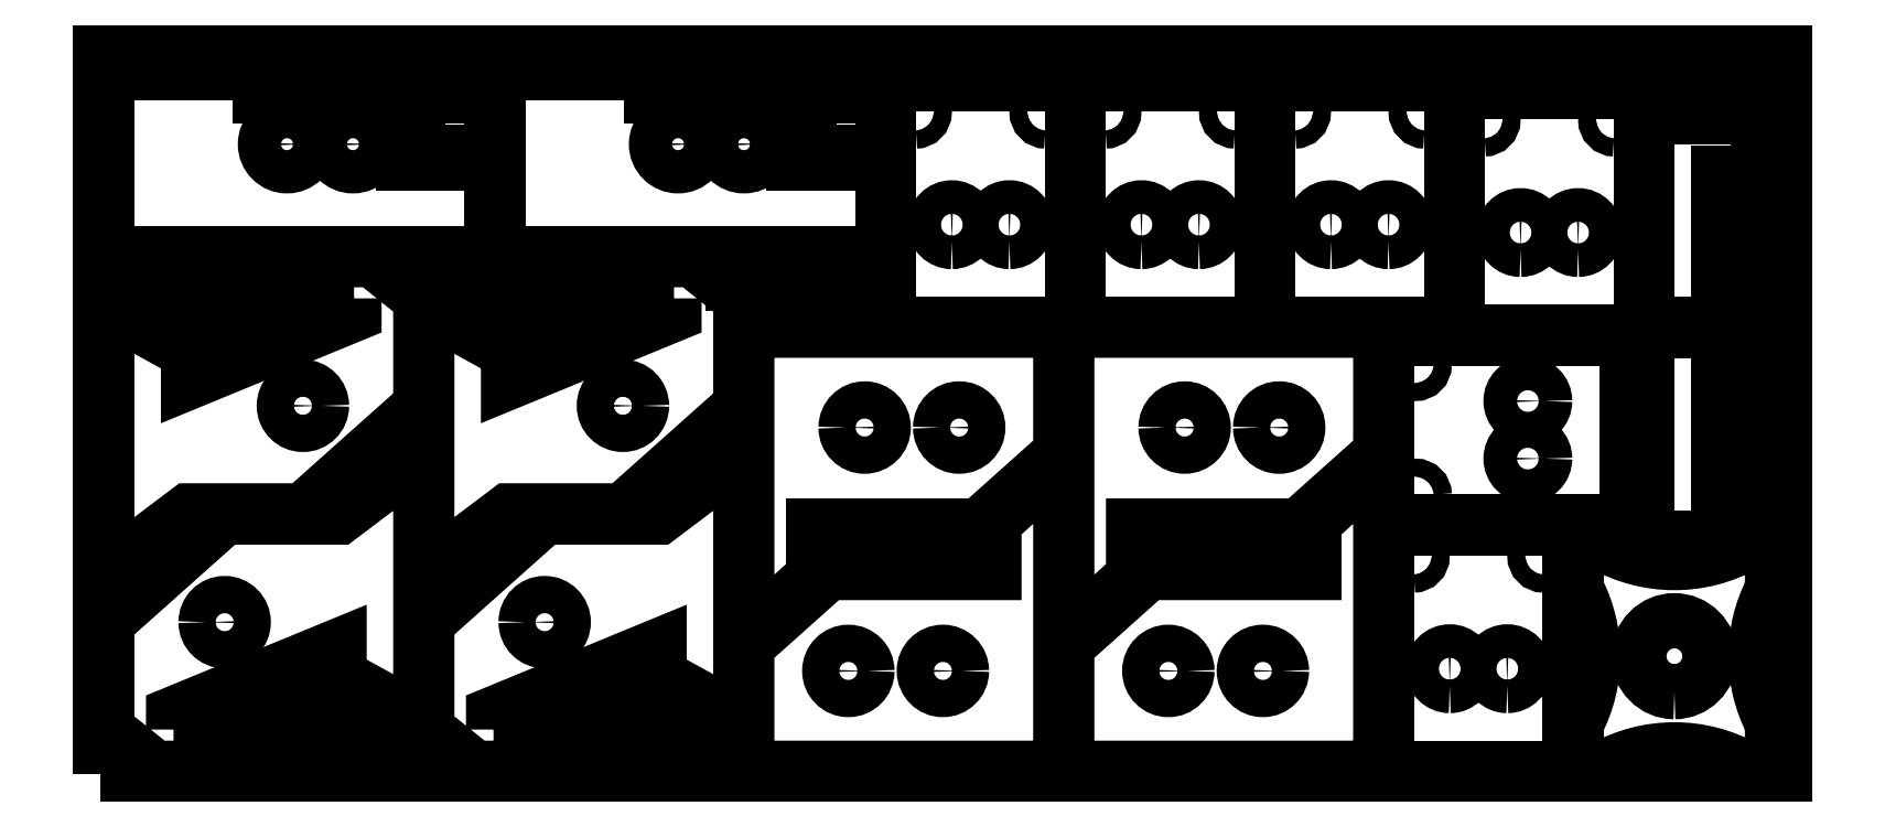
<metadata>
{"format":"dxf","ext":"dxf","renderer":"ezdxf+matplotlib","layout":"modelspace","background":"white","min_lineweight":24,"dpi":150}
</metadata>
<code>
0
SECTION
2
ENTITIES
0
POLYLINE
8
0
10
0
20
0
39
0
70
1
66
1
0
VERTEX
8
0
10
0
20
0
42
0
0
VERTEX
8
0
10
2800
20
0
42
0
0
VERTEX
8
0
10
2800
20
1200
42
0
0
VERTEX
8
0
10
0
20
1200
42
0
0
SEQEND
0
POLYLINE
8
0
10
0
20
0
39
0
70
1
66
1
0
VERTEX
8
0
10
532.2
20
612.8
42
0
0
VERTEX
8
0
10
532.2
20
791.4
42
0
0
VERTEX
8
0
10
452.2
20
855.7
42
0
0
VERTEX
8
0
10
10.23
20
855.7
42
0
0
VERTEX
8
0
10
10.23
20
335.7
42
0
0
VERTEX
8
0
10
145.9
20
438.1
42
0
0
VERTEX
8
0
10
336.3
20
438.1
42
0
0
SEQEND
0
POLYLINE
8
0
10
0
20
0
39
0
70
1
66
1
0
VERTEX
8
0
10
421.3
20
791.4
42
-0
0
VERTEX
8
0
10
421.3
20
765.4
42
-0
0
VERTEX
8
0
10
145.9
20
652.1
42
0
0
VERTEX
8
0
10
145.9
20
702.1
42
0
0
VERTEX
8
0
10
78.08
20
739.4
42
0
0
VERTEX
8
0
10
78.08
20
791.4
42
0
0
VERTEX
8
0
10
169.1
20
791.4
42
0
0
VERTEX
8
0
10
169.1
20
765.4
42
0
0
VERTEX
8
0
10
273.1
20
765.4
42
0
0
VERTEX
8
0
10
273.1
20
791.4
42
0
0
SEQEND
0
POLYLINE
8
0
10
0
20
0
39
0
70
1
66
1
0
VERTEX
8
0
10
367.3
20
612.8
42
-1
0
VERTEX
8
0
10
305.3
20
612.8
42
-1
0
SEQEND
0
POLYLINE
8
0
10
0
20
0
39
0
70
1
66
1
0
VERTEX
8
0
10
10.23
20
253
42
0
0
VERTEX
8
0
10
10.23
20
74.47
42
0
0
VERTEX
8
0
10
90.23
20
10.23
42
0
0
VERTEX
8
0
10
532.2
20
10.23
42
0
0
VERTEX
8
0
10
532.2
20
530.2
42
0
0
VERTEX
8
0
10
396.5
20
427.7
42
0
0
VERTEX
8
0
10
206.1
20
427.7
42
0
0
SEQEND
0
POLYLINE
8
0
10
0
20
0
39
0
70
1
66
1
0
VERTEX
8
0
10
121.1
20
74.47
42
-0
0
VERTEX
8
0
10
121.1
20
100.5
42
-0
0
VERTEX
8
0
10
396.5
20
213.8
42
0
0
VERTEX
8
0
10
396.5
20
163.8
42
0
0
VERTEX
8
0
10
464.4
20
126.5
42
0
0
VERTEX
8
0
10
464.4
20
74.47
42
0
0
VERTEX
8
0
10
373.4
20
74.47
42
0
0
VERTEX
8
0
10
373.4
20
100.5
42
0
0
VERTEX
8
0
10
269.4
20
100.5
42
0
0
VERTEX
8
0
10
269.4
20
74.47
42
0
0
SEQEND
0
POLYLINE
8
0
10
0
20
0
39
0
70
1
66
1
0
VERTEX
8
0
10
175.1
20
253
42
-1
0
VERTEX
8
0
10
237.1
20
253
42
-1
0
SEQEND
0
POLYLINE
8
0
10
0
20
0
39
0
70
1
66
1
0
VERTEX
8
0
10
1064
20
612.8
42
0
0
VERTEX
8
0
10
1064
20
791.4
42
0
0
VERTEX
8
0
10
984.4
20
855.7
42
0
0
VERTEX
8
0
10
542.4
20
855.7
42
0
0
VERTEX
8
0
10
542.4
20
335.7
42
0
0
VERTEX
8
0
10
678.1
20
438.1
42
0
0
VERTEX
8
0
10
868.5
20
438.1
42
0
0
SEQEND
0
POLYLINE
8
0
10
0
20
0
39
0
70
1
66
1
0
VERTEX
8
0
10
953.5
20
791.4
42
-0
0
VERTEX
8
0
10
953.5
20
765.4
42
-0
0
VERTEX
8
0
10
678.1
20
652.1
42
0
0
VERTEX
8
0
10
678.1
20
702.1
42
0
0
VERTEX
8
0
10
610.3
20
739.4
42
0
0
VERTEX
8
0
10
610.3
20
791.4
42
0
0
VERTEX
8
0
10
701.3
20
791.4
42
0
0
VERTEX
8
0
10
701.3
20
765.4
42
0
0
VERTEX
8
0
10
805.3
20
765.4
42
0
0
VERTEX
8
0
10
805.3
20
791.4
42
0
0
SEQEND
0
POLYLINE
8
0
10
0
20
0
39
0
70
1
66
1
0
VERTEX
8
0
10
899.5
20
612.8
42
-1
0
VERTEX
8
0
10
837.5
20
612.8
42
-1
0
SEQEND
0
POLYLINE
8
0
10
0
20
0
39
0
70
1
66
1
0
VERTEX
8
0
10
542.4
20
253
42
0
0
VERTEX
8
0
10
542.4
20
74.47
42
0
0
VERTEX
8
0
10
622.4
20
10.23
42
0
0
VERTEX
8
0
10
1064
20
10.23
42
0
0
VERTEX
8
0
10
1064
20
530.2
42
0
0
VERTEX
8
0
10
928.7
20
427.7
42
0
0
VERTEX
8
0
10
738.3
20
427.7
42
0
0
SEQEND
0
POLYLINE
8
0
10
0
20
0
39
0
70
1
66
1
0
VERTEX
8
0
10
653.3
20
74.47
42
-0
0
VERTEX
8
0
10
653.3
20
100.5
42
-0
0
VERTEX
8
0
10
928.7
20
213.8
42
0
0
VERTEX
8
0
10
928.7
20
163.8
42
0
0
VERTEX
8
0
10
996.6
20
126.5
42
0
0
VERTEX
8
0
10
996.6
20
74.47
42
0
0
VERTEX
8
0
10
905.6
20
74.47
42
0
0
VERTEX
8
0
10
905.6
20
100.5
42
0
0
VERTEX
8
0
10
801.6
20
100.5
42
0
0
VERTEX
8
0
10
801.6
20
74.47
42
0
0
SEQEND
0
POLYLINE
8
0
10
0
20
0
39
0
70
1
66
1
0
VERTEX
8
0
10
707.3
20
253
42
-1
0
VERTEX
8
0
10
769.3
20
253
42
-1
0
SEQEND
0
POLYLINE
8
0
10
0
20
0
39
0
70
1
66
1
0
VERTEX
8
0
10
1597
20
10.23
42
-0
0
VERTEX
8
0
10
1597
20
520.2
42
-0
0
VERTEX
8
0
10
1486
20
419.2
42
0
0
VERTEX
8
0
10
1486
20
335.5
42
0
0
VERTEX
8
0
10
1210
20
335.5
42
0
0
VERTEX
8
0
10
1075
20
214.2
42
0
0
VERTEX
8
0
10
1075
20
10.23
42
0
0
SEQEND
0
POLYLINE
8
0
10
0
20
0
39
0
70
1
66
1
0
VERTEX
8
0
10
1432
20
172
42
-1
0
VERTEX
8
0
10
1370
20
172
42
-1
0
SEQEND
0
POLYLINE
8
0
10
0
20
0
39
0
70
1
66
1
0
VERTEX
8
0
10
1274
20
172
42
-1
0
VERTEX
8
0
10
1212
20
172
42
-1
0
SEQEND
0
POLYLINE
8
0
10
0
20
0
39
0
70
1
66
1
0
VERTEX
8
0
10
1075
20
738.4
42
-0
0
VERTEX
8
0
10
1075
20
228.4
42
-0
0
VERTEX
8
0
10
1185
20
329.4
42
0
0
VERTEX
8
0
10
1185
20
413.1
42
0
0
VERTEX
8
0
10
1461
20
413.1
42
0
0
VERTEX
8
0
10
1597
20
534.4
42
0
0
VERTEX
8
0
10
1597
20
738.4
42
0
0
SEQEND
0
POLYLINE
8
0
10
0
20
0
39
0
70
1
66
1
0
VERTEX
8
0
10
1240
20
576.6
42
-1
0
VERTEX
8
0
10
1302
20
576.6
42
-1
0
SEQEND
0
POLYLINE
8
0
10
0
20
0
39
0
70
1
66
1
0
VERTEX
8
0
10
1397
20
576.6
42
-1
0
VERTEX
8
0
10
1459
20
576.6
42
-1
0
SEQEND
0
POLYLINE
8
0
10
0
20
0
39
0
70
1
66
1
0
VERTEX
8
0
10
2129
20
10.23
42
-0
0
VERTEX
8
0
10
2129
20
520.2
42
-0
0
VERTEX
8
0
10
2018
20
419.2
42
0
0
VERTEX
8
0
10
2018
20
335.5
42
0
0
VERTEX
8
0
10
1742
20
335.5
42
0
0
VERTEX
8
0
10
1607
20
214.2
42
0
0
VERTEX
8
0
10
1607
20
10.23
42
0
0
SEQEND
0
POLYLINE
8
0
10
0
20
0
39
0
70
1
66
1
0
VERTEX
8
0
10
1964
20
172
42
-1
0
VERTEX
8
0
10
1902
20
172
42
-1
0
SEQEND
0
POLYLINE
8
0
10
0
20
0
39
0
70
1
66
1
0
VERTEX
8
0
10
1807
20
172
42
-1
0
VERTEX
8
0
10
1745
20
172
42
-1
0
SEQEND
0
POLYLINE
8
0
10
0
20
0
39
0
70
1
66
1
0
VERTEX
8
0
10
1607
20
738.4
42
-0
0
VERTEX
8
0
10
1607
20
228.4
42
-0
0
VERTEX
8
0
10
1718
20
329.4
42
0
0
VERTEX
8
0
10
1718
20
413.1
42
0
0
VERTEX
8
0
10
1993
20
413.1
42
0
0
VERTEX
8
0
10
2129
20
534.4
42
0
0
VERTEX
8
0
10
2129
20
738.4
42
0
0
SEQEND
0
POLYLINE
8
0
10
0
20
0
39
0
70
1
66
1
0
VERTEX
8
0
10
1772
20
576.6
42
-1
0
VERTEX
8
0
10
1834
20
576.6
42
-1
0
SEQEND
0
POLYLINE
8
0
10
0
20
0
39
0
70
1
66
1
0
VERTEX
8
0
10
1929
20
576.6
42
-1
0
VERTEX
8
0
10
1991
20
576.6
42
-1
0
SEQEND
0
POLYLINE
8
0
10
0
20
0
39
0
70
1
66
1
0
VERTEX
8
0
10
650.2
20
865.7
42
-0
0
VERTEX
8
0
10
650.2
20
1166
42
-0
0
VERTEX
8
0
10
574.1
20
1166
42
-0
0
VERTEX
8
0
10
574.1
20
1129
42
-0
0
VERTEX
8
0
10
265.1
20
1129
42
-0
0
VERTEX
8
0
10
265.1
20
1166
42
-0
0
VERTEX
8
0
10
10.23
20
1166
42
-0
0
VERTEX
8
0
10
10.23
20
865.7
42
0
0
SEQEND
0
POLYLINE
8
0
10
0
20
0
39
0
70
1
66
1
0
VERTEX
8
0
10
574.1
20
1080
42
-0
0
VERTEX
8
0
10
574.1
20
1016
42
-0
0
VERTEX
8
0
10
503.1
20
1016
42
-0
0
VERTEX
8
0
10
503.1
20
1080
42
-0
0
SEQEND
0
POLYLINE
8
0
10
0
20
0
39
0
70
1
66
1
0
VERTEX
8
0
10
455.6
20
1048
42
-1
0
VERTEX
8
0
10
383.6
20
1048
42
-1
0
SEQEND
0
POLYLINE
8
0
10
0
20
0
39
0
70
1
66
1
0
VERTEX
8
0
10
345.9
20
1048
42
-1
0
VERTEX
8
0
10
273.9
20
1048
42
-1
0
SEQEND
0
POLYLINE
8
0
10
0
20
0
39
0
70
1
66
1
0
VERTEX
8
0
10
1301
20
865.7
42
-0
0
VERTEX
8
0
10
1301
20
1166
42
-0
0
VERTEX
8
0
10
1224
20
1166
42
-0
0
VERTEX
8
0
10
1224
20
1129
42
-0
0
VERTEX
8
0
10
915.4
20
1129
42
-0
0
VERTEX
8
0
10
915.4
20
1166
42
-0
0
VERTEX
8
0
10
660.6
20
1166
42
-0
0
VERTEX
8
0
10
660.6
20
865.7
42
0
0
SEQEND
0
POLYLINE
8
0
10
0
20
0
39
0
70
1
66
1
0
VERTEX
8
0
10
1224
20
1080
42
-0
0
VERTEX
8
0
10
1224
20
1016
42
-0
0
VERTEX
8
0
10
1153
20
1016
42
-0
0
VERTEX
8
0
10
1153
20
1080
42
-0
0
SEQEND
0
POLYLINE
8
0
10
0
20
0
39
0
70
1
66
1
0
VERTEX
8
0
10
1106
20
1048
42
-1
0
VERTEX
8
0
10
1034
20
1048
42
-1
0
SEQEND
0
POLYLINE
8
0
10
0
20
0
39
0
70
1
66
1
0
VERTEX
8
0
10
996.2
20
1048
42
-1
0
VERTEX
8
0
10
924.2
20
1048
42
-1
0
SEQEND
0
POLYLINE
8
0
10
0
20
0
39
0
70
1
66
1
0
VERTEX
8
0
10
1311
20
748.5
42
-0
0
VERTEX
8
0
10
1616
20
748.5
42
-0
0
VERTEX
8
0
10
1616
20
1148
42
-0
0
VERTEX
8
0
10
1311
20
1148
42
0
0
SEQEND
0
POLYLINE
8
0
10
0
20
0
39
0
70
1
66
1
0
VERTEX
8
0
10
1572
20
1086
42
-1
0
VERTEX
8
0
10
1572
20
1116
42
-1
0
SEQEND
0
POLYLINE
8
0
10
0
20
0
39
0
70
1
66
1
0
VERTEX
8
0
10
1511
20
885.9
42
-1
0
VERTEX
8
0
10
1511
20
941.9
42
-1
0
SEQEND
0
POLYLINE
8
0
10
0
20
0
39
0
70
1
66
1
0
VERTEX
8
0
10
1355
20
1086
42
-1
0
VERTEX
8
0
10
1355
20
1116
42
-1
0
SEQEND
0
POLYLINE
8
0
10
0
20
0
39
0
70
1
66
1
0
VERTEX
8
0
10
1416
20
885.9
42
-1
0
VERTEX
8
0
10
1416
20
941.9
42
-1
0
SEQEND
0
POLYLINE
8
0
10
0
20
0
39
0
70
1
66
1
0
VERTEX
8
0
10
1626
20
748.5
42
-0
0
VERTEX
8
0
10
1931
20
748.5
42
-0
0
VERTEX
8
0
10
1931
20
1148
42
-0
0
VERTEX
8
0
10
1626
20
1148
42
0
0
SEQEND
0
POLYLINE
8
0
10
0
20
0
39
0
70
1
66
1
0
VERTEX
8
0
10
1887
20
1086
42
-1
0
VERTEX
8
0
10
1887
20
1116
42
-1
0
SEQEND
0
POLYLINE
8
0
10
0
20
0
39
0
70
1
66
1
0
VERTEX
8
0
10
1827
20
885.9
42
-1
0
VERTEX
8
0
10
1827
20
941.9
42
-1
0
SEQEND
0
POLYLINE
8
0
10
0
20
0
39
0
70
1
66
1
0
VERTEX
8
0
10
1670
20
1086
42
-1
0
VERTEX
8
0
10
1670
20
1116
42
-1
0
SEQEND
0
POLYLINE
8
0
10
0
20
0
39
0
70
1
66
1
0
VERTEX
8
0
10
1731
20
885.9
42
-1
0
VERTEX
8
0
10
1731
20
941.9
42
-1
0
SEQEND
0
POLYLINE
8
0
10
0
20
0
39
0
70
1
66
1
0
VERTEX
8
0
10
1941
20
748.5
42
-0
0
VERTEX
8
0
10
2246
20
748.5
42
-0
0
VERTEX
8
0
10
2246
20
1148
42
-0
0
VERTEX
8
0
10
1941
20
1148
42
0
0
SEQEND
0
POLYLINE
8
0
10
0
20
0
39
0
70
1
66
1
0
VERTEX
8
0
10
2203
20
1086
42
-1
0
VERTEX
8
0
10
2203
20
1116
42
-1
0
SEQEND
0
POLYLINE
8
0
10
0
20
0
39
0
70
1
66
1
0
VERTEX
8
0
10
2142
20
885.9
42
-1
0
VERTEX
8
0
10
2142
20
941.9
42
-1
0
SEQEND
0
POLYLINE
8
0
10
0
20
0
39
0
70
1
66
1
0
VERTEX
8
0
10
1985
20
1086
42
-1
0
VERTEX
8
0
10
1985
20
1116
42
-1
0
SEQEND
0
POLYLINE
8
0
10
0
20
0
39
0
70
1
66
1
0
VERTEX
8
0
10
2046
20
885.9
42
-1
0
VERTEX
8
0
10
2046
20
941.9
42
-1
0
SEQEND
0
POLYLINE
8
0
10
0
20
0
39
0
70
1
66
1
0
VERTEX
8
0
10
2139
20
10.23
42
-0
0
VERTEX
8
0
10
2444
20
10.23
42
-0
0
VERTEX
8
0
10
2444
20
410.2
42
-0
0
VERTEX
8
0
10
2139
20
410.2
42
0
0
SEQEND
0
POLYLINE
8
0
10
0
20
0
39
0
70
1
66
1
0
VERTEX
8
0
10
2400
20
347.9
42
-1
0
VERTEX
8
0
10
2400
20
377.9
42
-1
0
SEQEND
0
POLYLINE
8
0
10
0
20
0
39
0
70
1
66
1
0
VERTEX
8
0
10
2339
20
147.7
42
-1
0
VERTEX
8
0
10
2339
20
203.7
42
-1
0
SEQEND
0
POLYLINE
8
0
10
0
20
0
39
0
70
1
66
1
0
VERTEX
8
0
10
2183
20
347.9
42
-1
0
VERTEX
8
0
10
2183
20
377.9
42
-1
0
SEQEND
0
POLYLINE
8
0
10
0
20
0
39
0
70
1
66
1
0
VERTEX
8
0
10
2244
20
147.7
42
-1
0
VERTEX
8
0
10
2244
20
203.7
42
-1
0
SEQEND
0
POLYLINE
8
0
10
0
20
0
39
0
70
1
66
1
0
VERTEX
8
0
10
2539
20
420.3
42
-0
0
VERTEX
8
0
10
2539
20
725.3
42
-0
0
VERTEX
8
0
10
2139
20
725.3
42
-0
0
VERTEX
8
0
10
2139
20
420.3
42
0
0
SEQEND
0
POLYLINE
8
0
10
0
20
0
39
0
70
1
66
1
0
VERTEX
8
0
10
2201
20
681.5
42
-1
0
VERTEX
8
0
10
2171
20
681.5
42
-1
0
SEQEND
0
POLYLINE
8
0
10
0
20
0
39
0
70
1
66
1
0
VERTEX
8
0
10
2402
20
620.7
42
-1
0
VERTEX
8
0
10
2346
20
620.7
42
-1
0
SEQEND
0
POLYLINE
8
0
10
0
20
0
39
0
70
1
66
1
0
VERTEX
8
0
10
2201
20
464.1
42
-1
0
VERTEX
8
0
10
2171
20
464.1
42
-1
0
SEQEND
0
POLYLINE
8
0
10
0
20
0
39
0
70
1
66
1
0
VERTEX
8
0
10
2402
20
525
42
-1
0
VERTEX
8
0
10
2346
20
525
42
-1
0
SEQEND
0
POLYLINE
8
0
10
0
20
0
39
0
70
1
66
1
0
VERTEX
8
0
10
2257
20
735.4
42
-0
0
VERTEX
8
0
10
2562
20
735.4
42
-0
0
VERTEX
8
0
10
2562
20
1135
42
-0
0
VERTEX
8
0
10
2257
20
1135
42
0
0
SEQEND
0
POLYLINE
8
0
10
0
20
0
39
0
70
1
66
1
0
VERTEX
8
0
10
2518
20
1073
42
-1
0
VERTEX
8
0
10
2518
20
1103
42
-1
0
SEQEND
0
POLYLINE
8
0
10
0
20
0
39
0
70
1
66
1
0
VERTEX
8
0
10
2457
20
872.9
42
-1
0
VERTEX
8
0
10
2457
20
928.9
42
-1
0
SEQEND
0
POLYLINE
8
0
10
0
20
0
39
0
70
1
66
1
0
VERTEX
8
0
10
2301
20
1073
42
-1
0
VERTEX
8
0
10
2301
20
1103
42
-1
0
SEQEND
0
POLYLINE
8
0
10
0
20
0
39
0
70
1
66
1
0
VERTEX
8
0
10
2361
20
872.9
42
-1
0
VERTEX
8
0
10
2361
20
928.9
42
-1
0
SEQEND
0
POLYLINE
8
0
10
0
20
0
39
0
70
1
66
1
0
VERTEX
8
0
10
2780
20
10.23
42
-0
0
VERTEX
8
0
10
2780
20
84.88
42
-0.2466
0
VERTEX
8
0
10
2780
20
308
42
-0
0
VERTEX
8
0
10
2780
20
382.7
42
0
0
VERTEX
8
0
10
2735
20
382.7
42
-0.2612
0
VERTEX
8
0
10
2500
20
382.7
42
0
0
VERTEX
8
0
10
2454
20
382.7
42
0
0
VERTEX
8
0
10
2454
20
308
42
-0.2466
0
VERTEX
8
0
10
2454
20
84.88
42
0
0
VERTEX
8
0
10
2454
20
10.23
42
-0
0
VERTEX
8
0
10
2500
20
10.23
42
-0.2612
0
VERTEX
8
0
10
2735
20
10.23
42
-0
0
SEQEND
0
POLYLINE
8
0
10
0
20
0
39
0
70
1
66
1
0
VERTEX
8
0
10
2617
20
137.5
42
-1
0
VERTEX
8
0
10
2617
20
255.5
42
-1
0
SEQEND
0
POLYLINE
8
0
10
0
20
0
39
0
70
1
66
1
0
VERTEX
8
0
10
2757
20
392.7
42
0
0
VERTEX
8
0
10
2757
20
737.7
42
0
0
VERTEX
8
0
10
2572
20
737.7
42
0
0
VERTEX
8
0
10
2572
20
392.7
42
0
0
SEQEND
0
POLYLINE
8
0
10
0
20
0
39
0
70
1
66
1
0
VERTEX
8
0
10
2731
20
485.2
42
-0
0
VERTEX
8
0
10
2691
20
485.2
42
-0
0
VERTEX
8
0
10
2691
20
645.2
42
-0
0
VERTEX
8
0
10
2731
20
645.2
42
-0
0
SEQEND
0
POLYLINE
8
0
10
0
20
0
39
0
70
1
66
1
0
VERTEX
8
0
10
2757
20
747.7
42
0
0
VERTEX
8
0
10
2757
20
1093
42
0
0
VERTEX
8
0
10
2572
20
1093
42
0
0
VERTEX
8
0
10
2572
20
747.7
42
0
0
SEQEND
0
POLYLINE
8
0
10
0
20
0
39
0
70
1
66
1
0
VERTEX
8
0
10
2731
20
840.2
42
-0
0
VERTEX
8
0
10
2691
20
840.2
42
-0
0
VERTEX
8
0
10
2691
20
1000
42
-0
0
VERTEX
8
0
10
2731
20
1000
42
-0
0
SEQEND
0
POLYLINE
8
0
10
0
20
0
39
0
70
1
66
1
0
VERTEX
8
0
10
425.3
20
1139
42
-0
0
VERTEX
8
0
10
425.3
20
1179
42
-0
0
VERTEX
8
0
10
275.3
20
1179
42
-0
0
VERTEX
8
0
10
275.3
20
1139
42
0
0
SEQEND
0
POLYLINE
8
0
10
0
20
0
39
0
70
1
66
1
0
VERTEX
8
0
10
415.9
20
1159
42
-1
0
VERTEX
8
0
10
395.9
20
1159
42
-1
0
SEQEND
0
POLYLINE
8
0
10
0
20
0
39
0
70
1
66
1
0
VERTEX
8
0
10
385
20
1159
42
-1
0
VERTEX
8
0
10
365
20
1159
42
-1
0
SEQEND
0
POLYLINE
8
0
10
0
20
0
39
0
70
1
66
1
0
VERTEX
8
0
10
1076
20
1139
42
-0
0
VERTEX
8
0
10
1076
20
1179
42
-0
0
VERTEX
8
0
10
925.6
20
1179
42
-0
0
VERTEX
8
0
10
925.6
20
1139
42
0
0
SEQEND
0
POLYLINE
8
0
10
0
20
0
39
0
70
1
66
1
0
VERTEX
8
0
10
1066
20
1159
42
-1
0
VERTEX
8
0
10
1046
20
1159
42
-1
0
SEQEND
0
POLYLINE
8
0
10
0
20
0
39
0
70
1
66
1
0
VERTEX
8
0
10
1035
20
1159
42
-1
0
VERTEX
8
0
10
1015
20
1159
42
-1
0
SEQEND
0
POLYLINE
8
0
10
0
20
0
39
0
70
1
66
1
0
VERTEX
8
0
10
1201
20
815.7
42
-0
0
VERTEX
8
0
10
1201
20
855.7
42
-0
0
VERTEX
8
0
10
1051
20
855.7
42
-0
0
VERTEX
8
0
10
1051
20
815.7
42
0
0
SEQEND
0
POLYLINE
8
0
10
0
20
0
39
0
70
1
66
1
0
VERTEX
8
0
10
1191
20
835.7
42
-1
0
VERTEX
8
0
10
1171
20
835.7
42
-1
0
SEQEND
0
POLYLINE
8
0
10
0
20
0
39
0
70
1
66
1
0
VERTEX
8
0
10
1161
20
835.7
42
-1
0
VERTEX
8
0
10
1141
20
835.7
42
-1
0
SEQEND
0
POLYLINE
8
0
10
0
20
0
39
0
70
1
66
1
0
VERTEX
8
0
10
1225
20
748.5
42
-0
0
VERTEX
8
0
10
1225
20
788.5
42
-0
0
VERTEX
8
0
10
1075
20
788.5
42
-0
0
VERTEX
8
0
10
1075
20
748.5
42
0
0
SEQEND
0
POLYLINE
8
0
10
0
20
0
39
0
70
1
66
1
0
VERTEX
8
0
10
1215
20
768.5
42
-1
0
VERTEX
8
0
10
1195
20
768.5
42
-1
0
SEQEND
0
POLYLINE
8
0
10
0
20
0
39
0
70
1
66
1
0
VERTEX
8
0
10
1184
20
768.5
42
-1
0
VERTEX
8
0
10
1164
20
768.5
42
-1
0
SEQEND
0
POLYLINE
8
0
10
0
20
0
39
0
70
1
66
1
0
VERTEX
8
0
10
1346
20
345.9
42
-0
0
VERTEX
8
0
10
1346
20
385.9
42
-0
0
VERTEX
8
0
10
1196
20
385.9
42
-0
0
VERTEX
8
0
10
1196
20
345.9
42
0
0
SEQEND
0
POLYLINE
8
0
10
0
20
0
39
0
70
1
66
1
0
VERTEX
8
0
10
1336
20
365.9
42
-1
0
VERTEX
8
0
10
1316
20
365.9
42
-1
0
SEQEND
0
POLYLINE
8
0
10
0
20
0
39
0
70
1
66
1
0
VERTEX
8
0
10
1305
20
365.9
42
-1
0
VERTEX
8
0
10
1285
20
365.9
42
-1
0
SEQEND
0
POLYLINE
8
0
10
0
20
0
39
0
70
1
66
1
0
VERTEX
8
0
10
1878
20
345.9
42
-0
0
VERTEX
8
0
10
1878
20
385.9
42
-0
0
VERTEX
8
0
10
1728
20
385.9
42
-0
0
VERTEX
8
0
10
1728
20
345.9
42
0
0
SEQEND
0
POLYLINE
8
0
10
0
20
0
39
0
70
1
66
1
0
VERTEX
8
0
10
1869
20
365.9
42
-1
0
VERTEX
8
0
10
1849
20
365.9
42
-1
0
SEQEND
0
POLYLINE
8
0
10
0
20
0
39
0
70
1
66
1
0
VERTEX
8
0
10
1838
20
365.9
42
-1
0
VERTEX
8
0
10
1818
20
365.9
42
-1
0
SEQEND
0
POLYLINE
8
0
10
0
20
0
39
0
70
1
66
1
0
VERTEX
8
0
10
2407
20
1146
42
-0
0
VERTEX
8
0
10
2407
20
1186
42
-0
0
VERTEX
8
0
10
2257
20
1186
42
-0
0
VERTEX
8
0
10
2257
20
1146
42
0
0
SEQEND
0
POLYLINE
8
0
10
0
20
0
39
0
70
1
66
1
0
VERTEX
8
0
10
2397
20
1166
42
-1
0
VERTEX
8
0
10
2377
20
1166
42
-1
0
SEQEND
0
POLYLINE
8
0
10
0
20
0
39
0
70
1
66
1
0
VERTEX
8
0
10
2366
20
1166
42
-1
0
VERTEX
8
0
10
2346
20
1166
42
-1
0
SEQEND
0
POLYLINE
8
0
10
0
20
0
39
0
70
1
66
1
0
VERTEX
8
0
10
2567
20
1146
42
-0
0
VERTEX
8
0
10
2567
20
1186
42
-0
0
VERTEX
8
0
10
2417
20
1186
42
-0
0
VERTEX
8
0
10
2417
20
1146
42
0
0
SEQEND
0
POLYLINE
8
0
10
0
20
0
39
0
70
1
66
1
0
VERTEX
8
0
10
2558
20
1166
42
-1
0
VERTEX
8
0
10
2538
20
1166
42
-1
0
SEQEND
0
POLYLINE
8
0
10
0
20
0
39
0
70
1
66
1
0
VERTEX
8
0
10
2527
20
1166
42
-1
0
VERTEX
8
0
10
2507
20
1166
42
-1
0
SEQEND
0
POLYLINE
8
0
10
0
20
0
39
0
70
1
66
1
0
VERTEX
8
0
10
2727
20
1103
42
-0
0
VERTEX
8
0
10
2727
20
1143
42
-0
0
VERTEX
8
0
10
2577
20
1143
42
-0
0
VERTEX
8
0
10
2577
20
1103
42
0
0
SEQEND
0
POLYLINE
8
0
10
0
20
0
39
0
70
1
66
1
0
VERTEX
8
0
10
2718
20
1123
42
-1
0
VERTEX
8
0
10
2698
20
1123
42
-1
0
SEQEND
0
POLYLINE
8
0
10
0
20
0
39
0
70
1
66
1
0
VERTEX
8
0
10
2687
20
1123
42
-1
0
VERTEX
8
0
10
2667
20
1123
42
-1
0
SEQEND
0
ENDSEC
0
EOF

</code>
